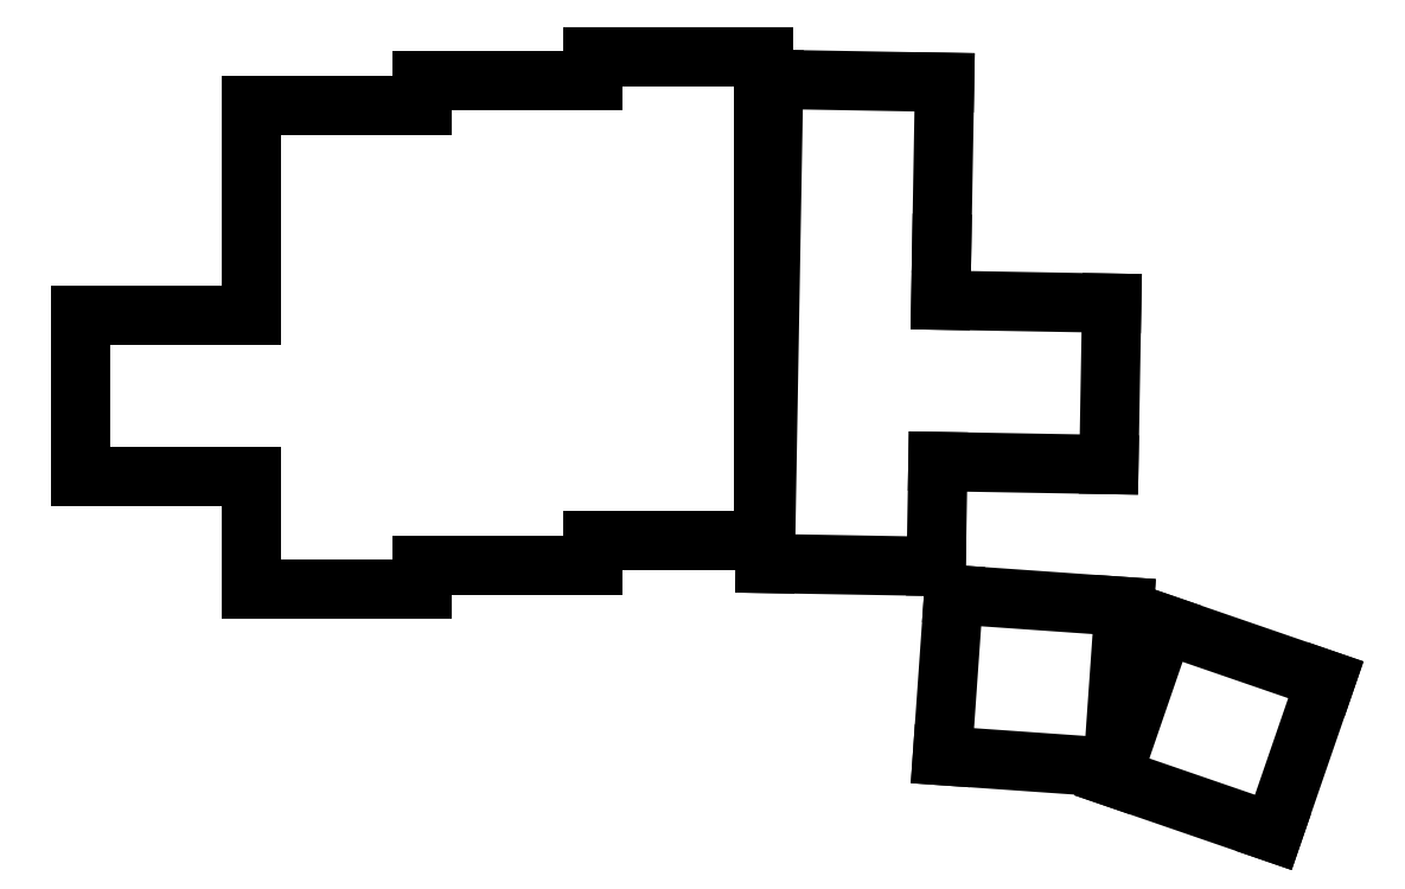
<metadata>
{"format":"dxf","ext":"dxf","renderer":"ezdxf+matplotlib","layout":"modelspace","background":"white","min_lineweight":24,"dpi":150}
</metadata>
<code>
0
SECTION
2
ENTITIES
0
LINE
8
0
10
151
20
-161.5
11
169
21
-161.5
0
LINE
8
0
10
169
20
-144.5
11
151
21
-144.5
0
LINE
8
0
10
151
20
-144.5
11
151
21
-161.5
0
LINE
8
0
10
169
20
-173.4
11
187
21
-173.4
0
LINE
8
0
10
187
20
-173.4
11
187
21
-170.8
0
LINE
8
0
10
169
20
-161.5
11
169
21
-173.4
0
LINE
8
0
10
169
20
-144.5
11
169
21
-122.4
0
LINE
8
0
10
187
20
-122.4
11
169
21
-122.4
0
LINE
8
0
10
187
20
-170.8
11
205
21
-170.8
0
LINE
8
0
10
205
20
-170.8
11
205
21
-168.3
0
LINE
8
0
10
205
20
-119.8
11
187
21
-119.8
0
LINE
8
0
10
187
20
-119.8
11
187
21
-122.4
0
LINE
8
0
10
205
20
-168.3
11
223
21
-168.3
0
LINE
8
0
10
223
20
-168.3
11
223
21
-117.3
0
LINE
8
0
10
223
20
-117.3
11
205
21
-117.3
0
LINE
8
0
10
205
20
-117.3
11
205
21
-119.8
0
LINE
8
0
10
223.2
20
-170.7
11
241.2
21
-171
0
LINE
8
0
10
241.2
20
-171
11
241.3
21
-160
0
LINE
8
0
10
223.2
20
-170.7
11
224
21
-119.7
0
LINE
8
0
10
241.6
20
-143
11
241.7
21
-137
0
LINE
8
0
10
241.7
20
-137
11
242
21
-120
0
LINE
8
0
10
242
20
-120
11
224
21
-119.7
0
LINE
8
0
10
241.3
20
-160
11
259.3
21
-160.3
0
LINE
8
0
10
259.3
20
-160.3
11
259.6
21
-143.3
0
LINE
8
0
10
259.6
20
-143.3
11
241.6
21
-143
0
LINE
8
0
10
241.8
20
-190.9
11
259.8
21
-192.2
0
LINE
8
0
10
259.8
20
-192.2
11
261
21
-175.2
0
LINE
8
0
10
261
20
-175.2
11
243
21
-174
0
LINE
8
0
10
243
20
-174
11
241.8
21
-190.9
0
LINE
8
0
10
259.6
20
-193.2
11
276.7
21
-199
0
LINE
8
0
10
276.7
20
-199
11
282.2
21
-183
0
LINE
8
0
10
282.2
20
-183
11
265.2
21
-177.1
0
LINE
8
0
10
265.2
20
-177.1
11
259.6
21
-193.2
0
ENDSEC
0
EOF

</code>
